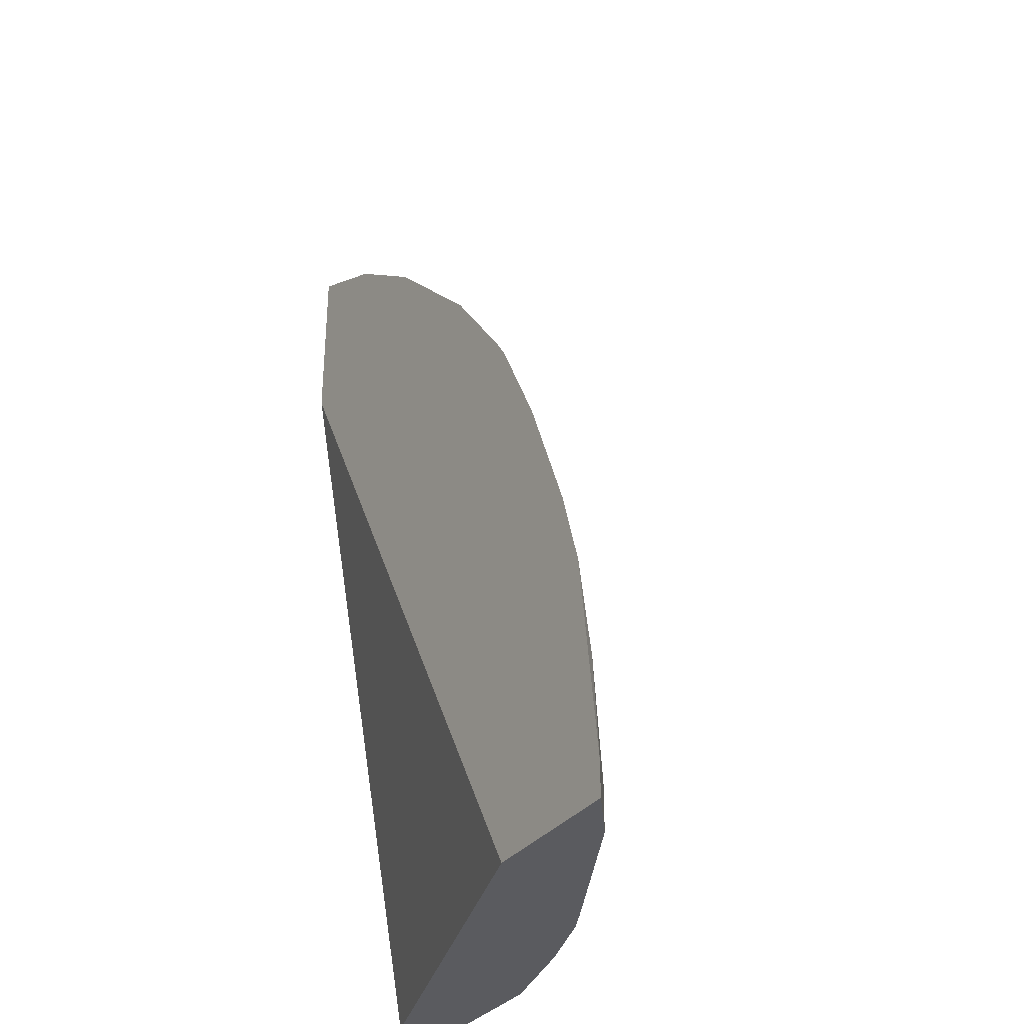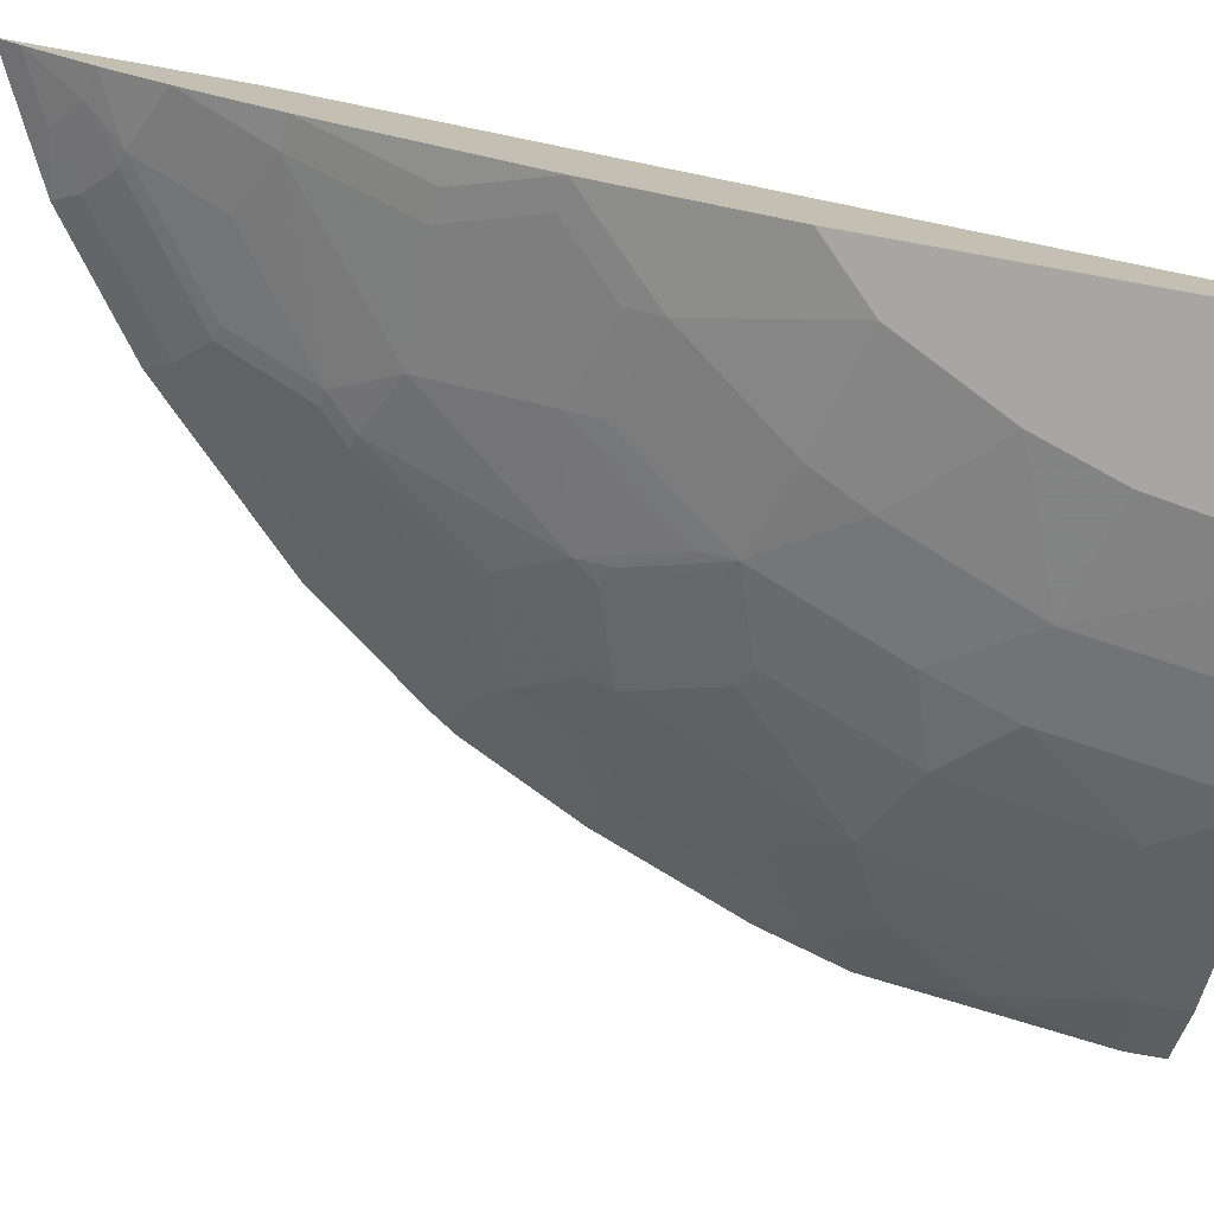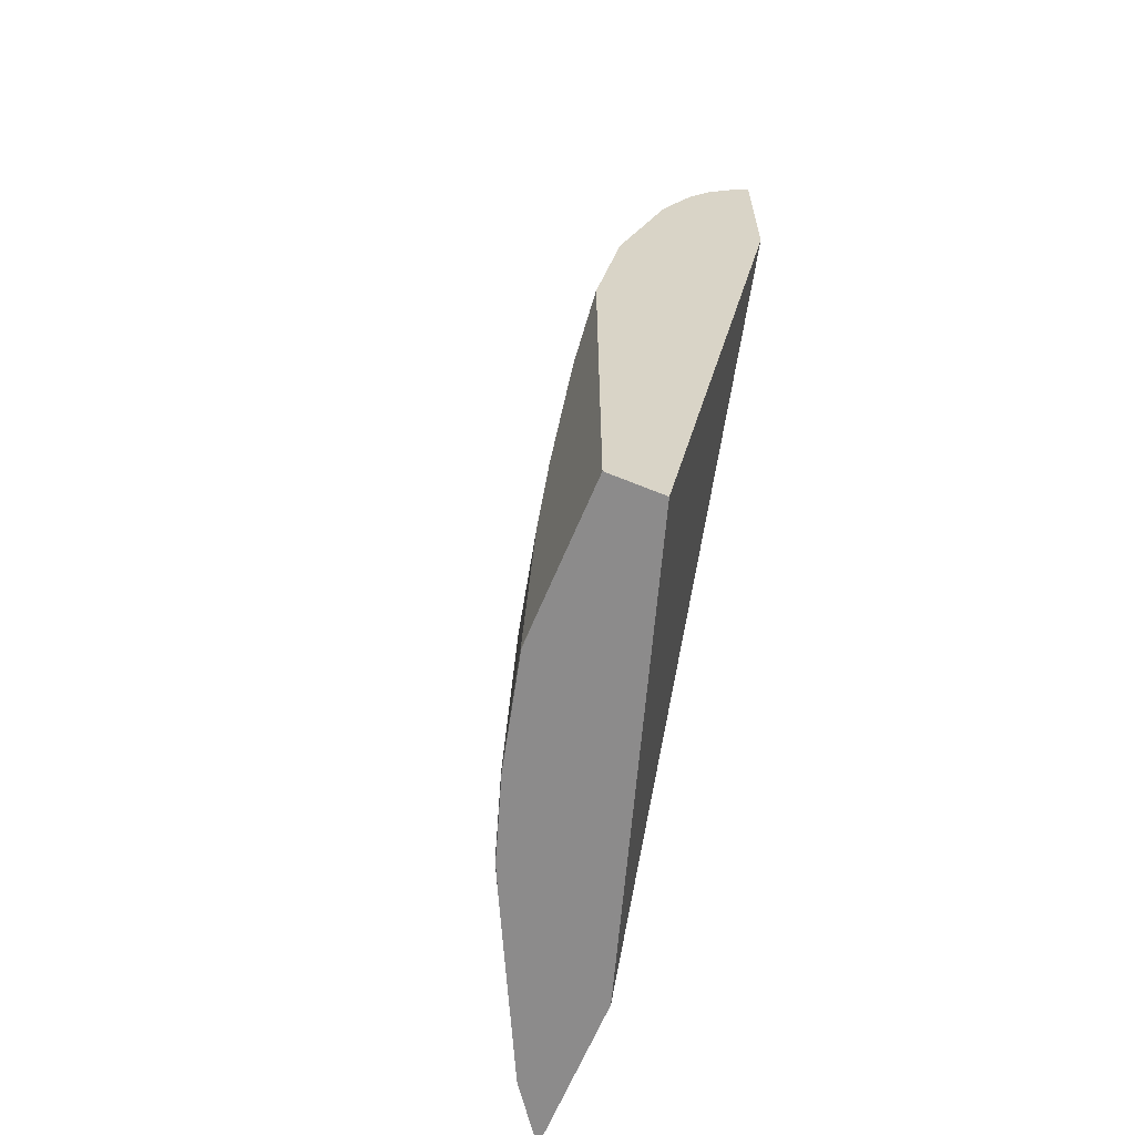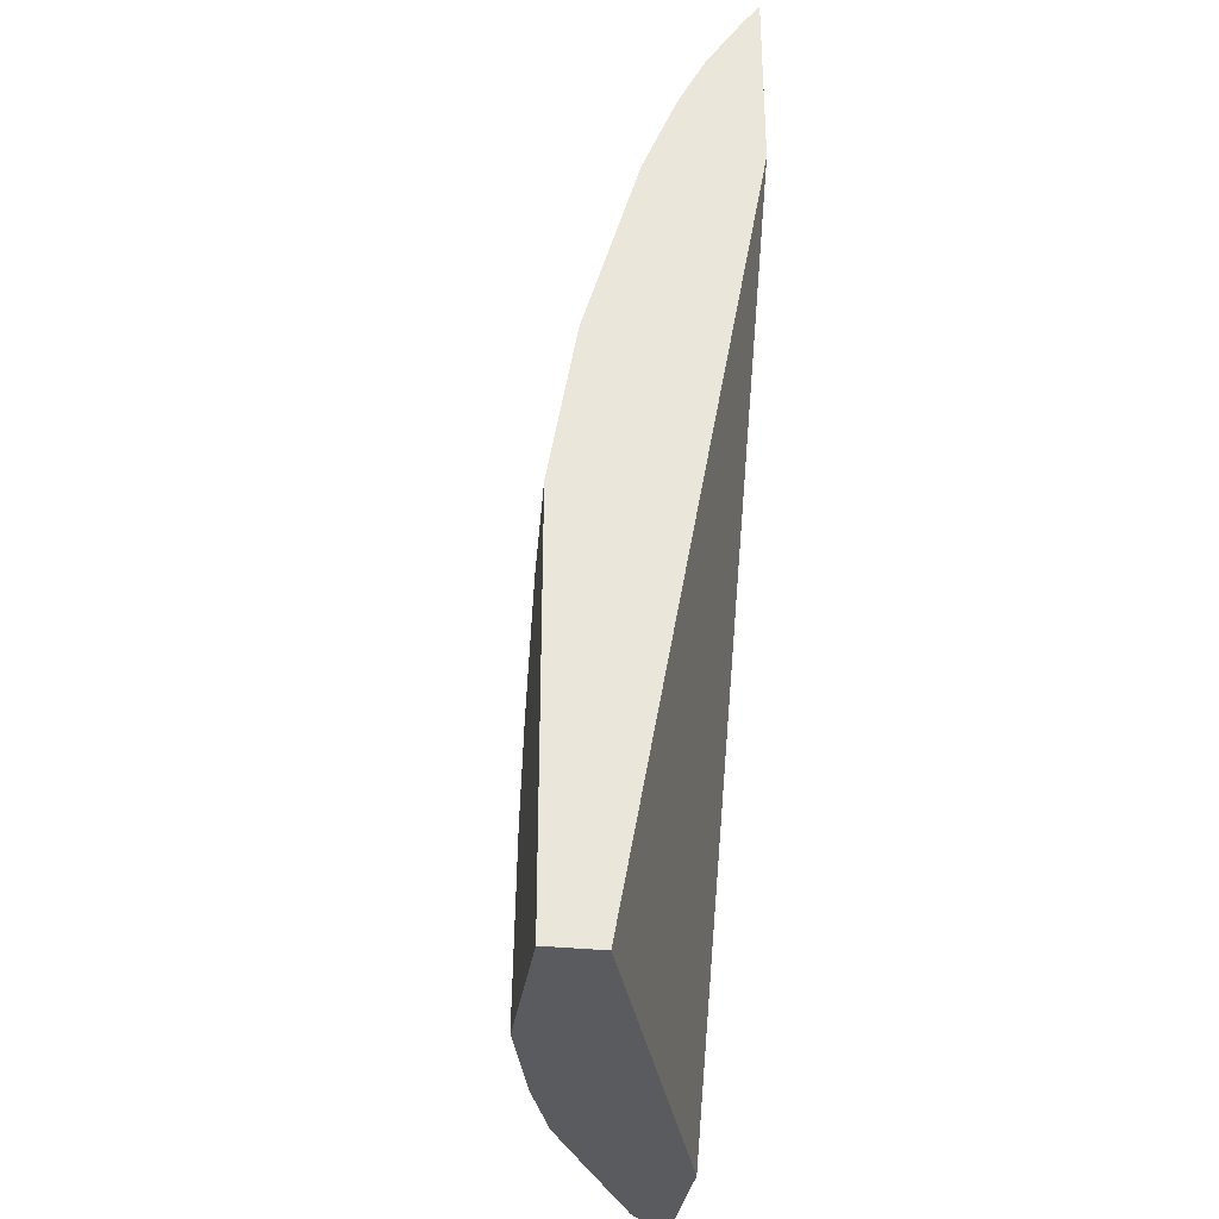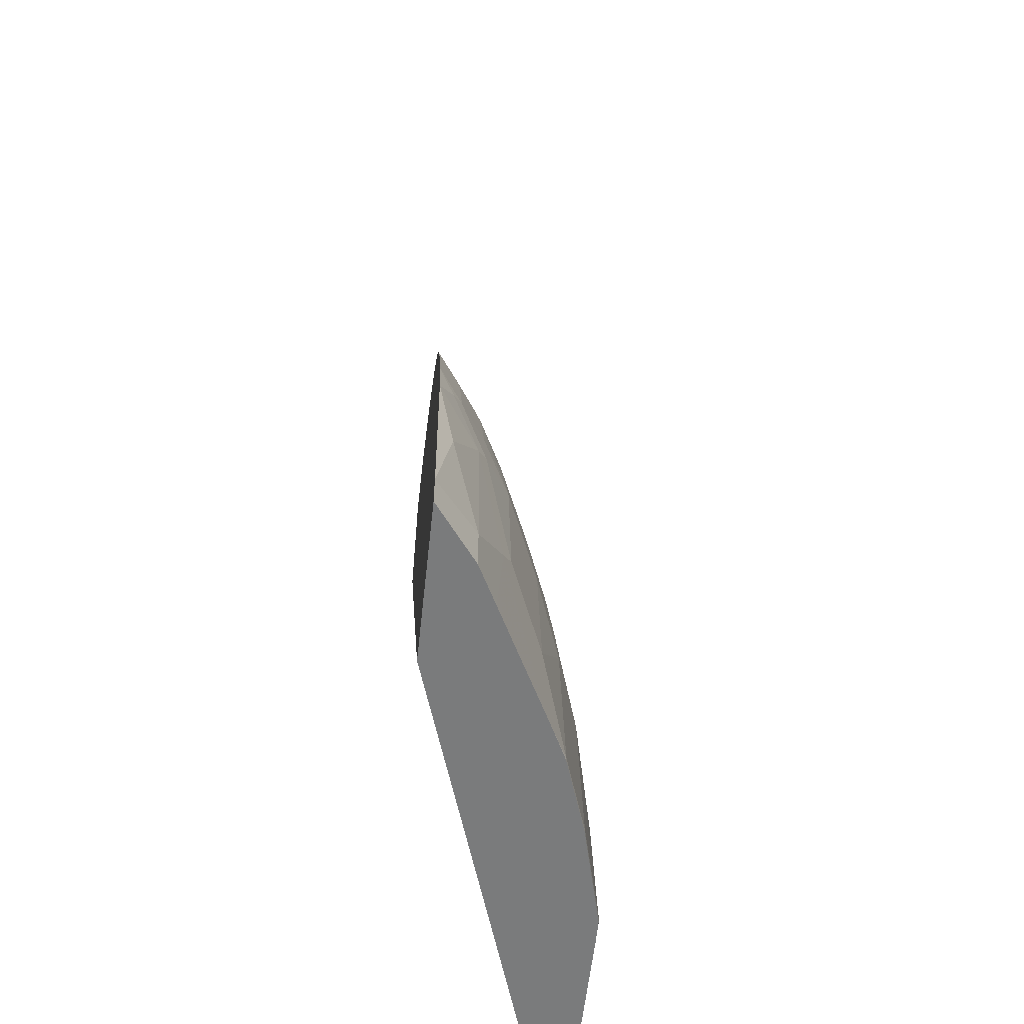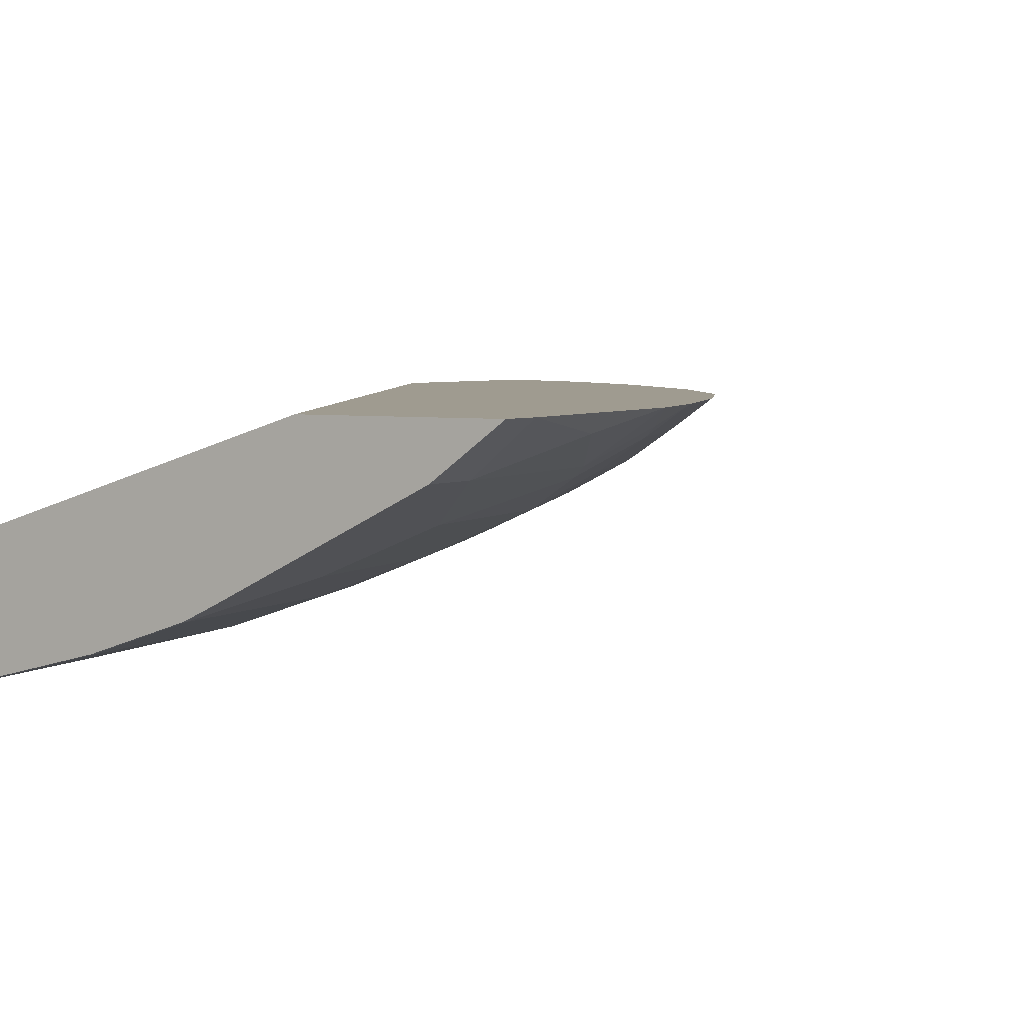
<metadata>
{"format":"obj","ext":"obj","renderer":"f3d","projection":"perspective","resolution":1024,"background":"white","views":[{"elev":-32.9,"azim":-121.5,"up":"+Z"},{"elev":-74.3,"azim":79.8,"up":"+Y"},{"elev":-64.0,"azim":67.5,"up":"+Z"},{"elev":-33.0,"azim":81.6,"up":"+Z"},{"elev":-58.3,"azim":-96.2,"up":"+Z"},{"elev":4.0,"azim":-147.8,"up":"+Y"}]}
</metadata>
<code>
v -0.3776 -0.05816 0.757
v -0.4195 -0.05816 0.736
v -0.3776 -0.06992 0.7411
v -0.3776 -0.05816 0.6097
v -0.4605 -0.05816 0.7154
v -0.4195 -0.06992 0.72
v -0.3985 -0.09089 0.6991
v -0.3776 -0.09963 0.6947
v -0.3776 -0.1678 -0.001439
v -0.7226 -0.05816 -0.001439
v -0.451 -0.07341 0.6973
v -0.5444 -0.05816 0.6526
v -0.5349 -0.07341 0.6344
v -0.43 -0.09439 0.6764
v -0.4195 -0.09963 0.6737
v -0.3776 -0.1206 0.6528
v -0.3776 -0.2097 -0.001439
v -0.8485 -0.05816 -0.001439
v -0.5453 -0.05816 0.6516
v -0.5139 -0.09439 0.6134
v -0.5768 -0.07341 0.5925
v -0.5349 -0.09439 0.5925
v -0.5034 -0.09963 0.6108
v -0.4405 -0.1206 0.6108
v -0.3985 -0.1416 0.5898
v -0.3776 -0.1468 0.5872
v -0.4824 -0.2097 -0.001439
v -0.3776 -0.2097 0.3146
v -0.8485 -0.05816 0.02581
v -0.804 -0.09089 -0.001439
v -0.5873 -0.05816 0.6097
v -0.5349 -0.1154 0.5506
v -0.6187 -0.07341 0.5506
v -0.5768 -0.09439 0.5506
v -0.5243 -0.1206 0.5479
v -0.5034 -0.1416 0.5059
v -0.4195 -0.1625 0.5059
v -0.3985 -0.1678 0.5033
v -0.3776 -0.1888 0.4404
v -0.5031 -0.2094 -0.001439
v -0.5034 -0.2097 4.629e-05
v -0.3985 -0.2097 0.2937
v -0.8275 -0.05816 0.1936
v -0.804 -0.09089 0.03501
v -0.825 -0.06992 0.1189
v -0.7731 -0.1063 -0.001439
v -0.6292 -0.05816 0.5677
v -0.6187 -0.09439 0.5086
v -0.5558 -0.1154 0.5295
v -0.5453 -0.1206 0.5269
v -0.6397 -0.07341 0.5295
v -0.4824 -0.1625 0.4431
v -0.4405 -0.1625 0.485
v -0.5873 -0.1416 0.4011
v -0.5034 -0.1625 0.422
v -0.3985 -0.1835 0.4431
v -0.4405 -0.1888 0.3776
v -0.587 -0.1885 -0.001439
v -0.5873 -0.1888 4.629e-05
v -0.4824 -0.2097 0.1259
v -0.5663 -0.1888 0.1468
v -0.4195 -0.2097 0.2727
v -0.783 -0.09089 0.1818
v -0.804 -0.06992 0.2237
v -0.8084 -0.05816 0.2569
v -0.762 -0.1119 0.07696
v -0.6892 -0.1483 -0.001439
v -0.6502 -0.05816 0.5467
v -0.6816 -0.09439 0.4247
v -0.6187 -0.1154 0.4456
v -0.6082 -0.1206 0.4431
v -0.7026 -0.07341 0.4456
v -0.4405 -0.1835 0.4011
v -0.5978 -0.1363 0.4037
v -0.6607 -0.1154 0.3828
v -0.6502 -0.1206 0.3801
v -0.6641 -0.1189 0.3636
v -0.6013 -0.1398 0.3845
v -0.5873 -0.1468 0.3776
v -0.5663 -0.1625 0.3382
v -0.5034 -0.1678 0.3984
v -0.5663 -0.1678 0.3146
v -0.5034 -0.1888 0.2937
v -0.6499 -0.1675 -0.001439
v -0.6502 -0.1678 4.629e-05
v -0.4614 -0.2097 0.1888
v -0.5243 -0.1888 0.2517
v -0.6082 -0.1678 0.2098
v -0.6292 -0.1678 0.1468
v -0.4405 -0.2097 0.2307
v -0.769 -0.09788 0.1958
v -0.79 -0.07691 0.2378
v -0.7665 -0.05816 0.3618
v -0.7201 -0.1328 0.05595
v -0.7341 -0.1258 0.08394
v -0.748 -0.1189 0.09092
v -0.6726 -0.1566 -0.001439
v -0.6921 -0.1468 0.06293
v -0.7131 -0.05816 0.4628
v -0.7446 -0.07341 0.3618
v -0.7026 -0.09439 0.3828
v -0.7061 -0.09788 0.3636
v -0.6851 -0.09788 0.4055
v -0.7245 -0.05816 0.4456
v -0.6432 -0.1398 0.3007
v -0.5803 -0.1608 0.3217
v -0.727 -0.1189 0.2168
v -0.6292 -0.1468 0.2937
v -0.6711 -0.1468 0.1888
v -0.748 -0.09788 0.2587
v -0.748 -0.07691 0.3426
v -0.7131 -0.1258 0.2098
v -0.6851 -0.1398 0.1958
f 58 85 84
f 58 59 85
f 57 83 62
f 57 82 83
f 56 73 57
f 55 57 73
f 55 81 57
f 55 82 81
f 59 61 89
f 57 81 82
f 59 89 85
f 63 91 92
f 61 86 87
f 61 87 88
f 61 88 89
f 62 83 87
f 62 87 90
f 63 92 64
f 63 66 91
f 64 92 65
f 65 92 93
f 66 67 94
f 66 94 98
f 60 86 61
f 55 80 82
f 43 45 63
f 54 80 55
f 66 98 95
f 43 63 64
f 43 64 65
f 44 46 66
f 44 66 63
f 44 63 45
f 46 67 66
f 48 51 72
f 48 72 69
f 48 69 49
f 49 69 70
f 49 70 71
f 49 71 50
f 50 71 54
f 51 68 99
f 51 99 72
f 52 55 73
f 52 73 53
f 53 73 56
f 54 74 75
f 54 75 76
f 54 76 77
f 54 77 78
f 54 78 79
f 54 79 80
f 54 71 74
f 66 95 96
f 82 88 87
f 67 97 85
f 88 109 89
f 88 108 109
f 89 109 98
f 91 107 92
f 91 96 107
f 92 107 110
f 92 110 102
f 92 102 111
f 92 111 93
f 93 111 100
f 95 98 109
f 86 90 87
f 95 109 112
f 95 107 96
f 100 111 102
f 100 102 101
f 102 110 107
f 105 108 106
f 105 107 112
f 105 112 113
f 105 113 109
f 105 109 108
f 109 113 112
f 42 57 62
f 95 112 107
f 85 89 98
f 84 85 97
f 82 87 83
f 67 85 98
f 67 98 94
f 69 100 101
f 69 101 102
f 69 102 103
f 69 103 77
f 69 77 75
f 69 75 71
f 69 71 70
f 69 72 100
f 71 75 74
f 72 99 104
f 72 104 93
f 72 93 100
f 75 77 76
f 77 105 106
f 77 106 78
f 77 103 102
f 77 102 107
f 77 107 105
f 78 106 79
f 79 106 82
f 79 82 80
f 82 106 108
f 82 108 88
f 66 96 91
f 41 61 59
f 39 56 57
f 41 59 58
f 5 11 6
f 5 12 13
f 5 13 11
f 6 11 14
f 6 14 7
f 7 14 15
f 7 15 8
f 8 15 16
f 9 17 27
f 9 27 40
f 9 40 58
f 4 9 10
f 9 58 84
f 9 97 67
f 9 67 46
f 9 46 30
f 9 30 18
f 9 18 10
f 11 13 14
f 12 19 13
f 13 20 14
f 13 19 31
f 13 31 21
f 13 21 34
f 9 84 97
f 13 34 22
f 3 7 8
f 2 5 6
f 1 2 6
f 1 6 3
f 1 3 8
f 1 8 16
f 1 16 26
f 1 26 39
f 1 39 28
f 1 28 17
f 1 17 9
f 1 9 4
f 1 4 10
f 3 6 7
f 1 10 18
f 1 29 43
f 1 43 65
f 1 65 93
f 1 93 104
f 1 104 99
f 1 99 68
f 1 68 47
f 1 47 31
f 1 19 12
f 1 12 5
f 1 5 2
f 1 18 29
f 13 22 20
f 1 31 19
f 14 23 15
f 27 41 40
f 28 39 57
f 28 57 42
f 29 44 45
f 29 45 43
f 30 46 44
f 32 34 48
f 32 48 49
f 32 49 50
f 32 50 35
f 33 47 68
f 26 38 39
f 33 68 51
f 36 52 53
f 36 53 37
f 36 50 54
f 36 54 55
f 36 55 52
f 37 53 56
f 37 56 38
f 38 56 39
f 41 60 61
f 40 41 58
f 14 20 23
f 33 51 48
f 26 37 38
f 35 50 36
f 25 36 37
f 15 23 24
f 25 37 26
f 15 24 16
f 16 24 25
f 16 25 26
f 17 28 42
f 17 42 62
f 17 90 86
f 17 86 60
f 17 60 41
f 17 41 27
f 18 30 44
f 17 62 90
f 20 22 32
f 24 35 25
f 18 44 29
f 23 35 24
f 23 32 35
f 21 48 34
f 22 34 32
f 21 33 48
f 21 47 33
f 21 31 47
f 20 32 23
f 25 35 36

</code>
